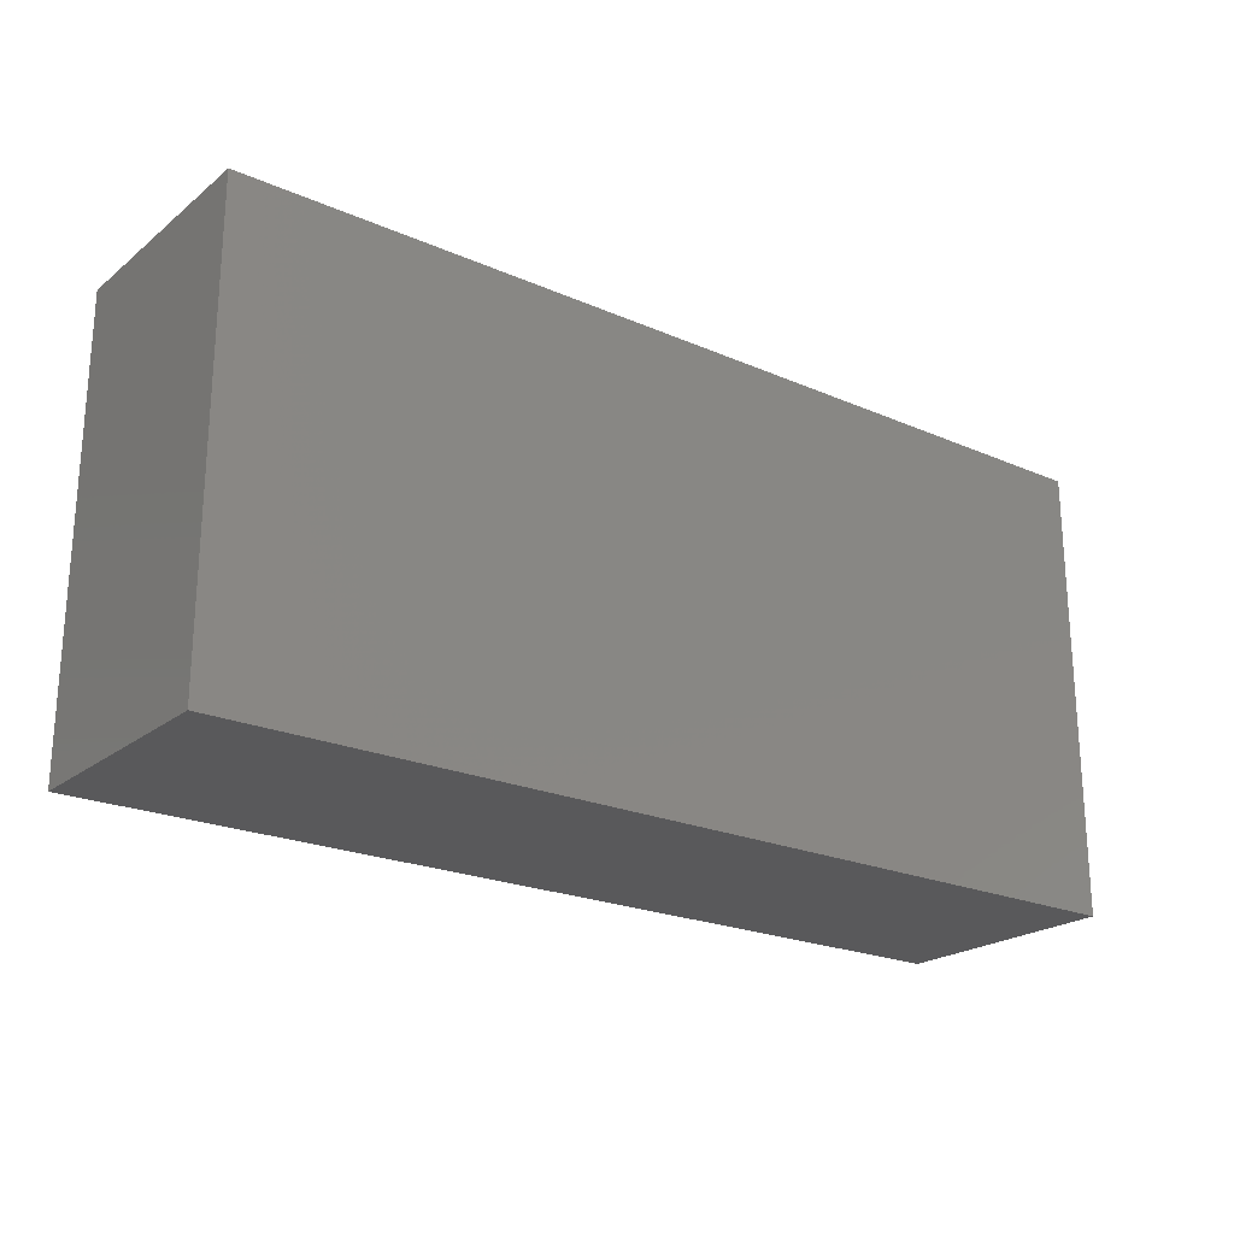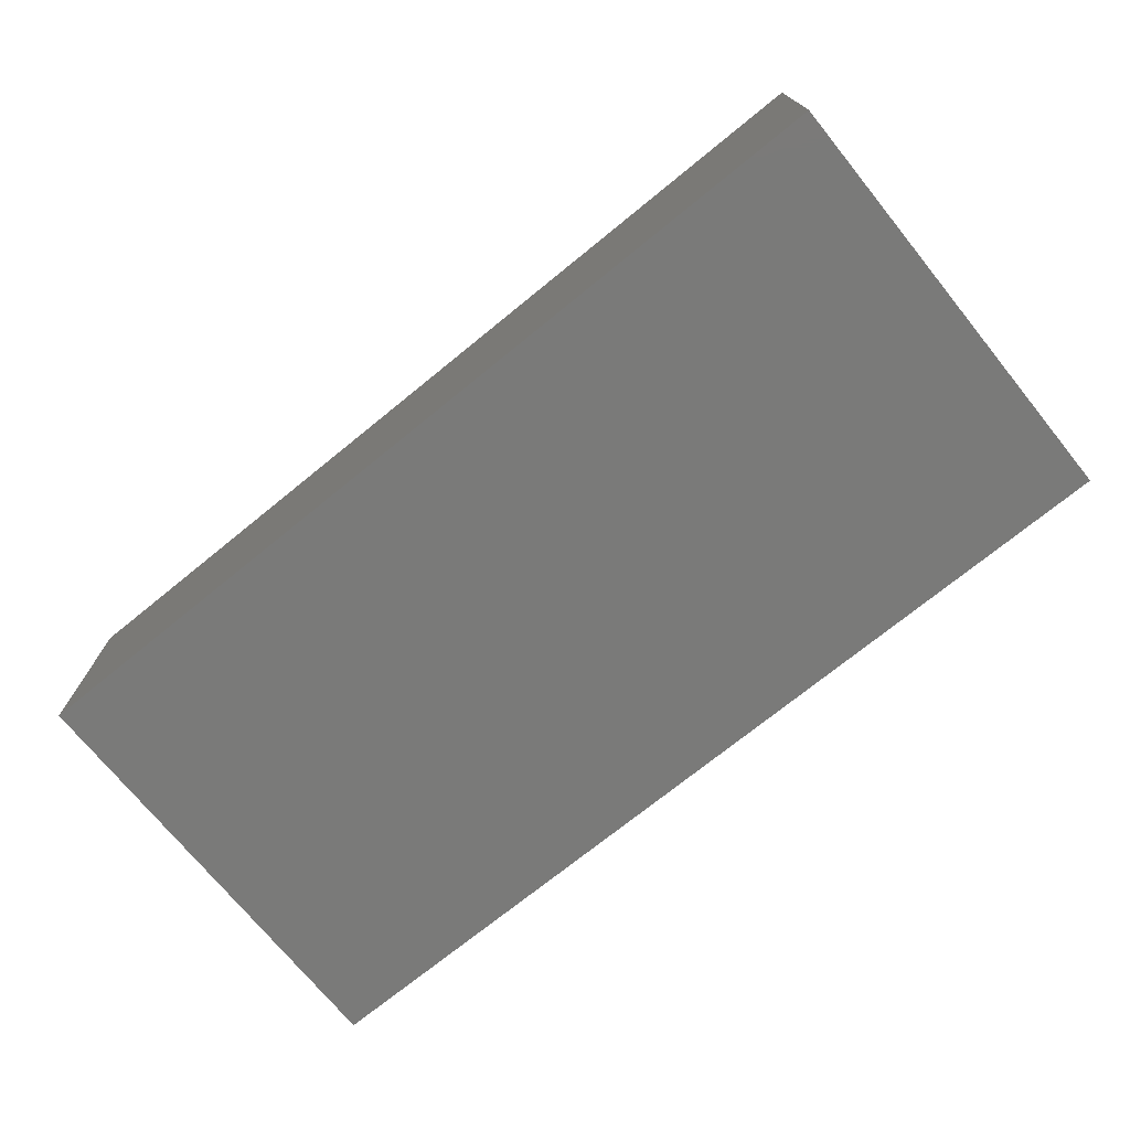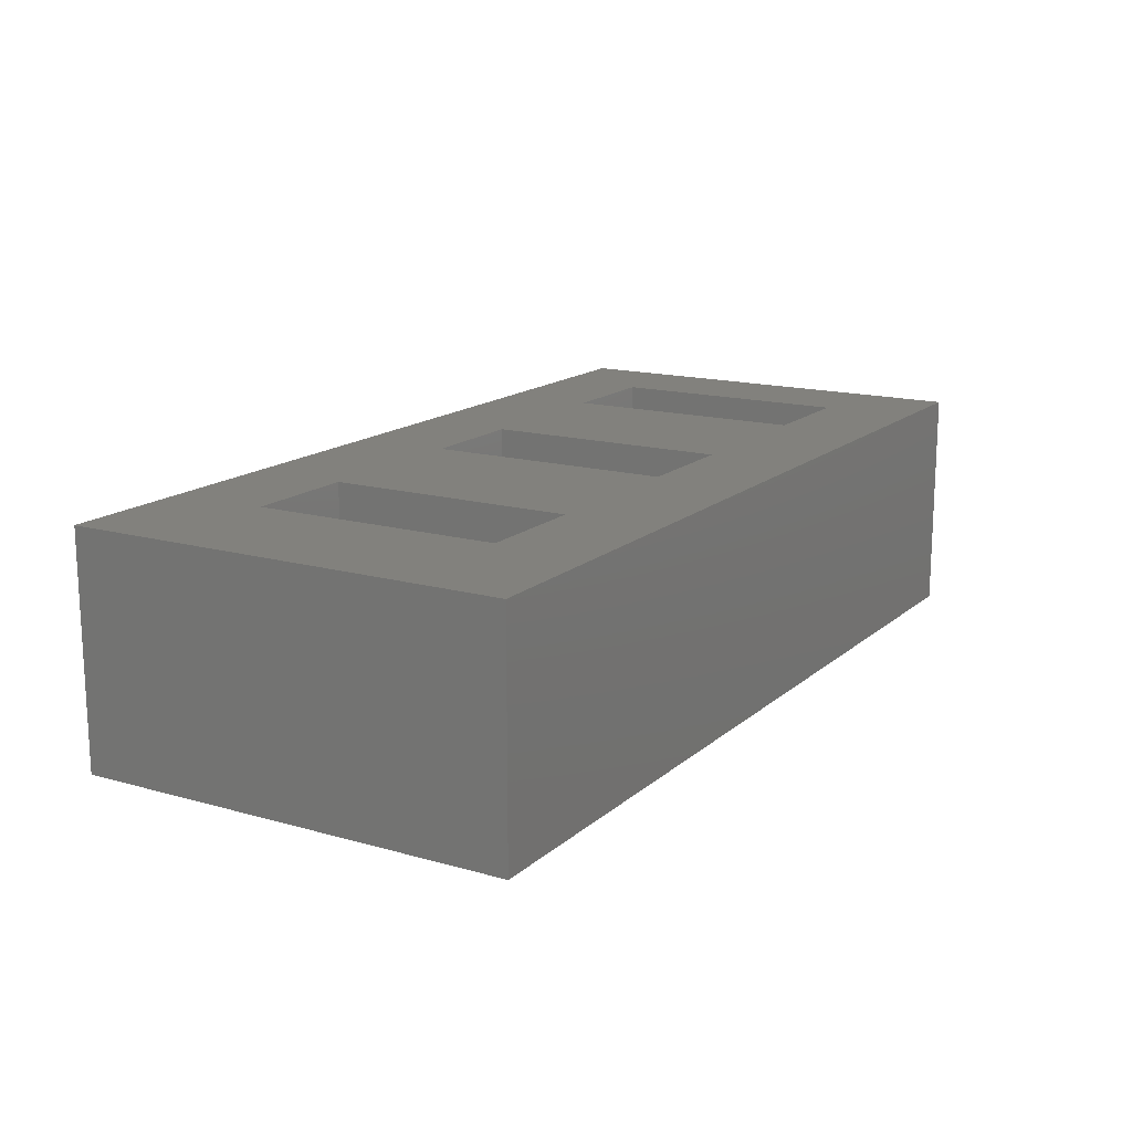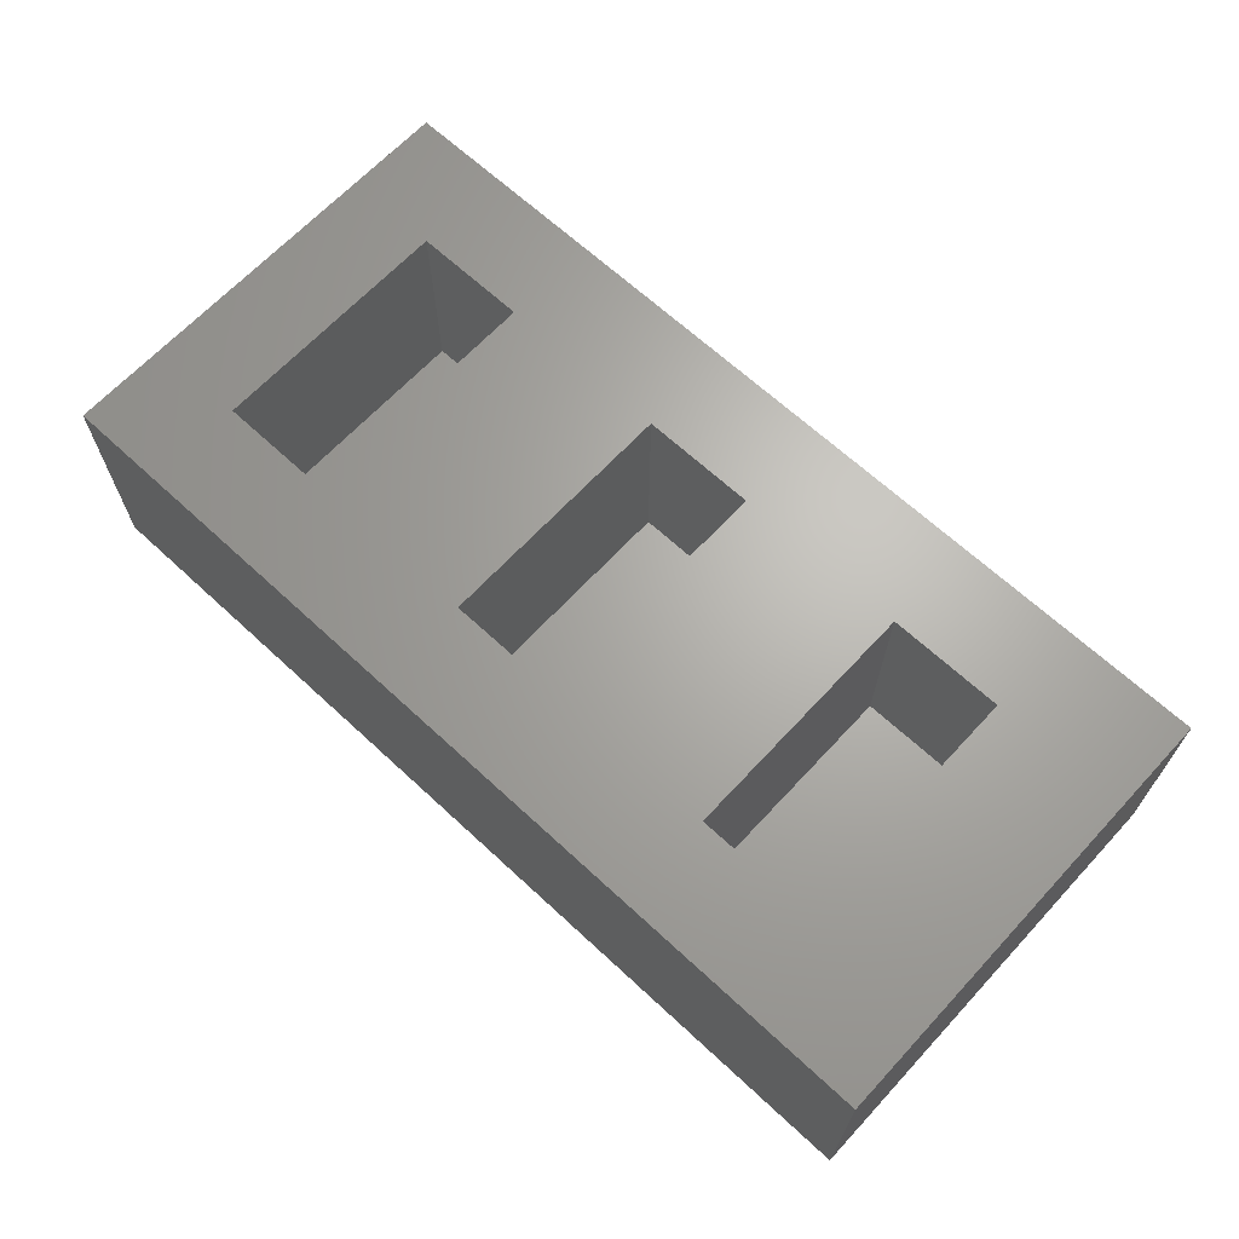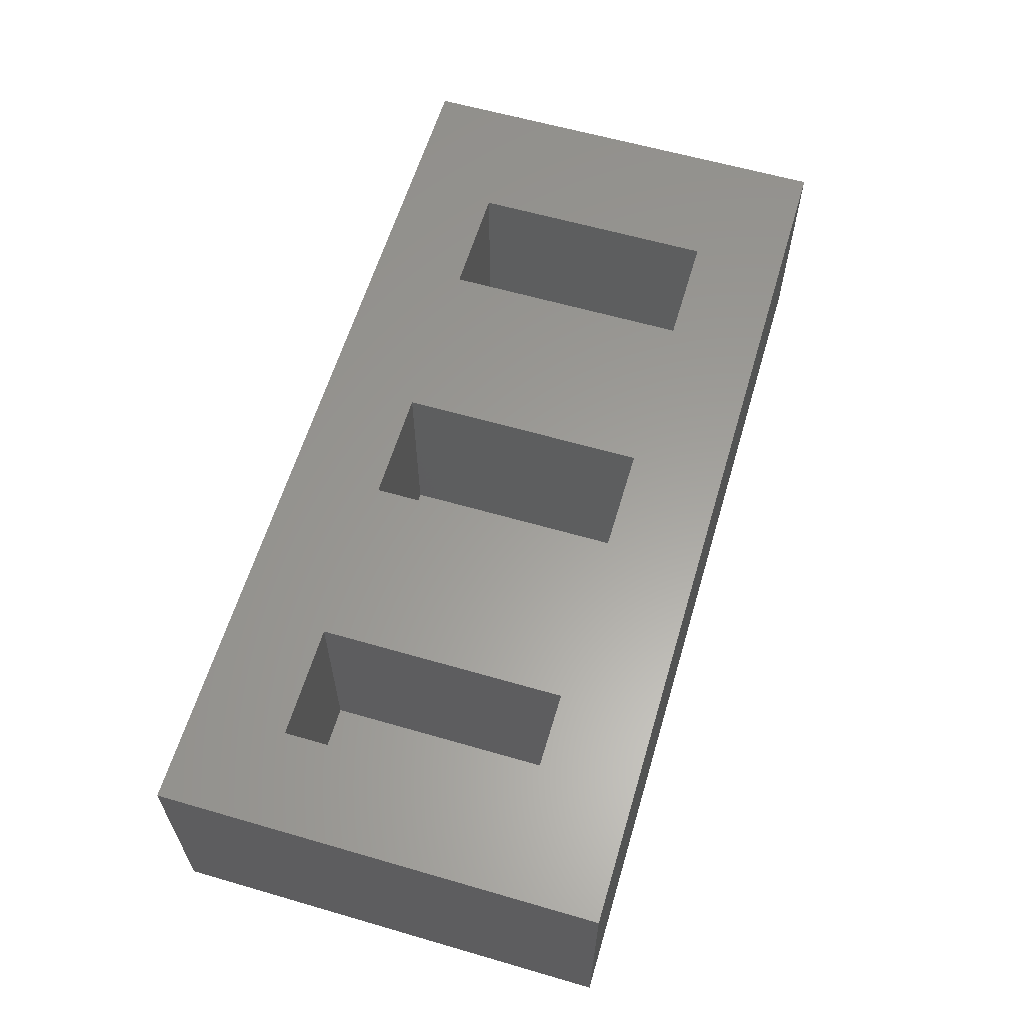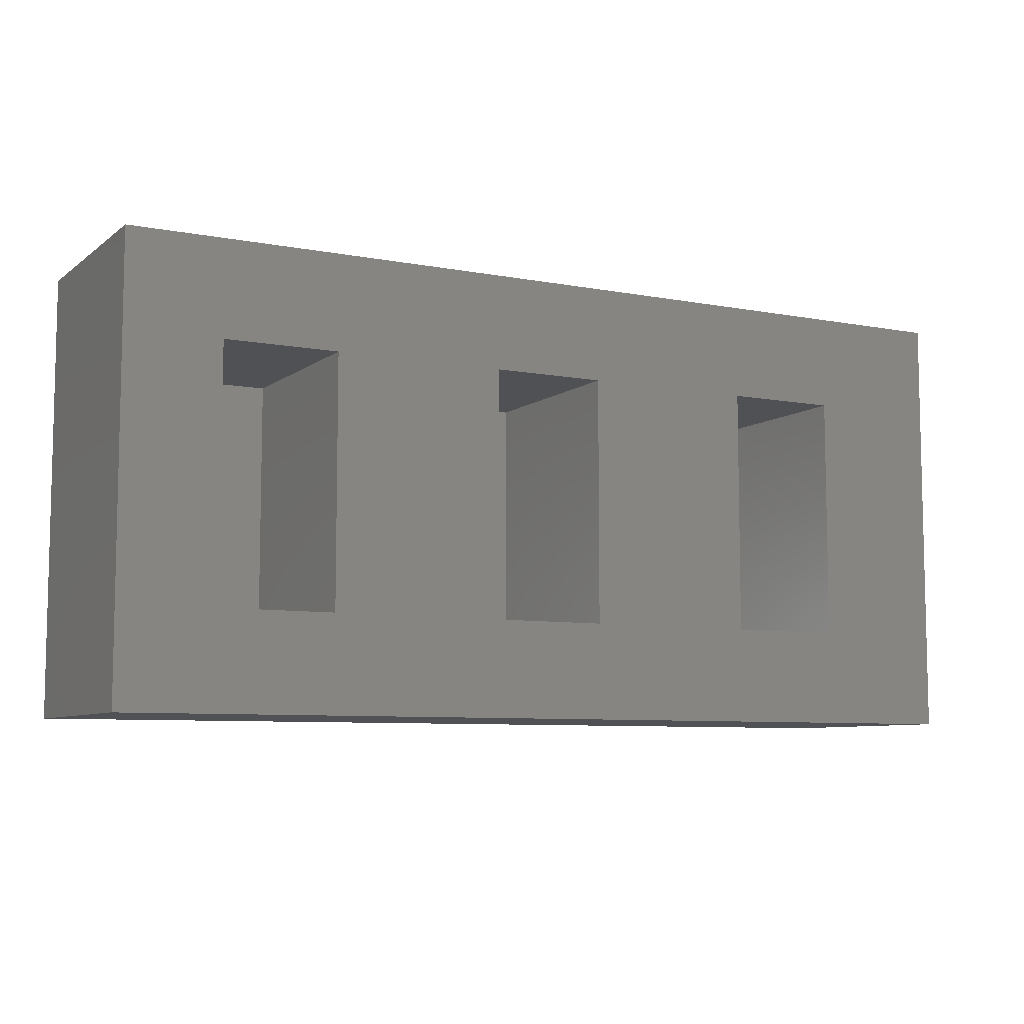
<metadata>
{"format":"stl","ext":"stl","renderer":"f3d","projection":"perspective","resolution":1024,"background":"white","views":[{"elev":-22.2,"azim":142.9,"up":"+Y"},{"elev":-72.8,"azim":39.1,"up":"+Z"},{"elev":15.5,"azim":120.7,"up":"+Z"},{"elev":66.3,"azim":42.9,"up":"+Z"},{"elev":60.6,"azim":-73.5,"up":"+Z"},{"elev":-7.7,"azim":-28.2,"up":"+Y"}]}
</metadata>
<code>
# stl→obj: 32 verts, 60 faces
v 0 0 0
v 0 0 12
v 0 23 0
v 0 23 12
v 48 0 0
v 48 0 12
v 48 23 0
v 48 23 12
v 5 5 12
v 11 5 12
v 41 5 12
v 35 5 12
v 5 18 12
v 11 18 12
v 20 5 12
v 26 5 12
v 35 18 12
v 26 18 12
v 20 18 12
v 41 18 12
v 5 18 1.5
v 5 5 1.5
v 11 5 1.5
v 11 18 1.5
v 20 18 1.5
v 20 5 1.5
v 26 5 1.5
v 26 18 1.5
v 35 18 1.5
v 35 5 1.5
v 41 5 1.5
v 41 18 1.5
f 1 2 3
f 3 2 4
f 2 1 5
f 6 2 5
f 1 3 5
f 5 3 7
f 3 4 7
f 7 4 8
f 9 2 6
f 10 9 6
f 4 2 9
f 11 12 6
f 4 9 13
f 8 4 14
f 15 10 6
f 16 15 6
f 12 17 18
f 8 14 19
f 8 19 18
f 12 16 6
f 15 19 14
f 8 18 17
f 8 20 6
f 8 17 20
f 20 11 6
f 13 14 4
f 18 16 12
f 14 10 15
f 6 5 7
f 8 6 7
f 21 13 9
f 22 21 9
f 10 23 9
f 9 23 22
f 14 24 10
f 10 24 23
f 24 14 13
f 21 24 13
f 25 19 15
f 26 25 15
f 16 27 15
f 15 27 26
f 18 28 16
f 16 28 27
f 28 18 19
f 25 28 19
f 29 17 12
f 30 29 12
f 11 31 12
f 12 31 30
f 20 32 11
f 11 32 31
f 32 20 17
f 29 32 17
f 23 24 21
f 22 23 21
f 27 28 25
f 26 27 25
f 31 32 29
f 30 31 29

</code>
